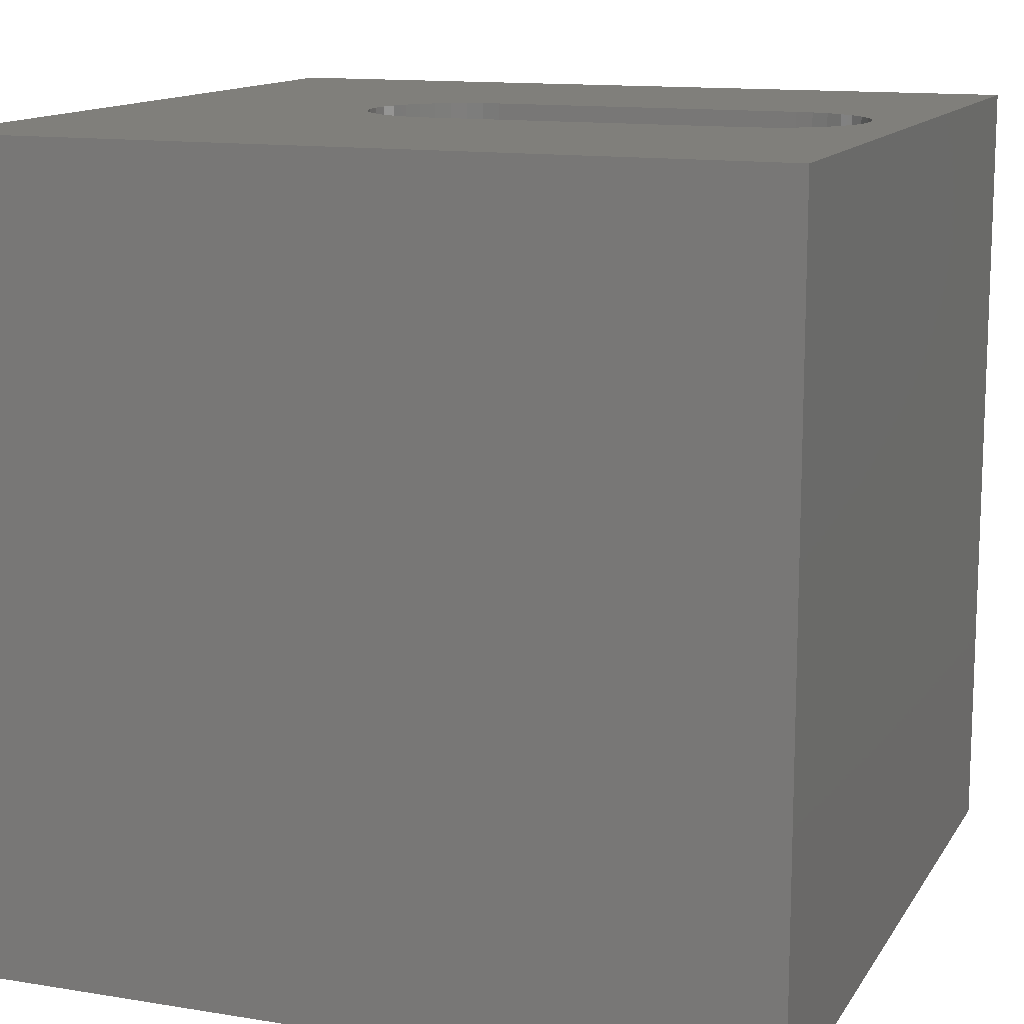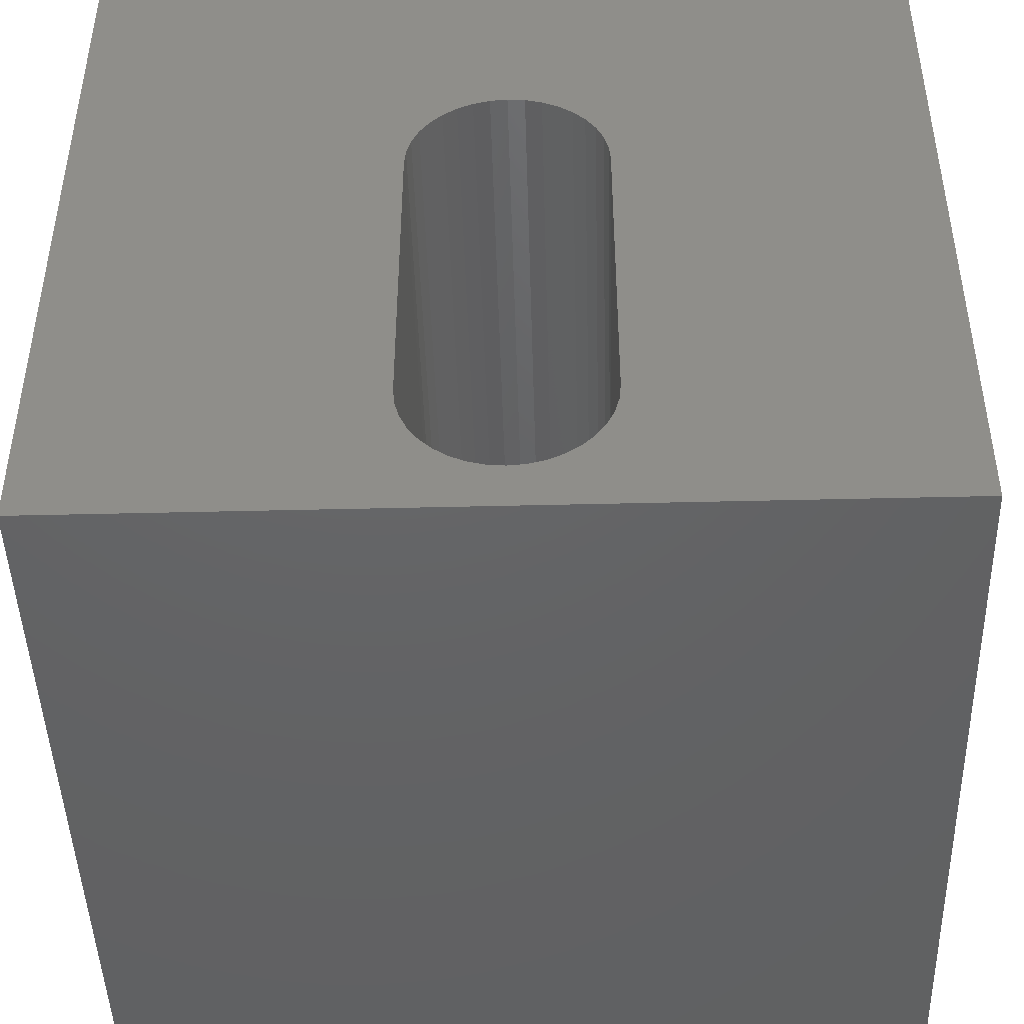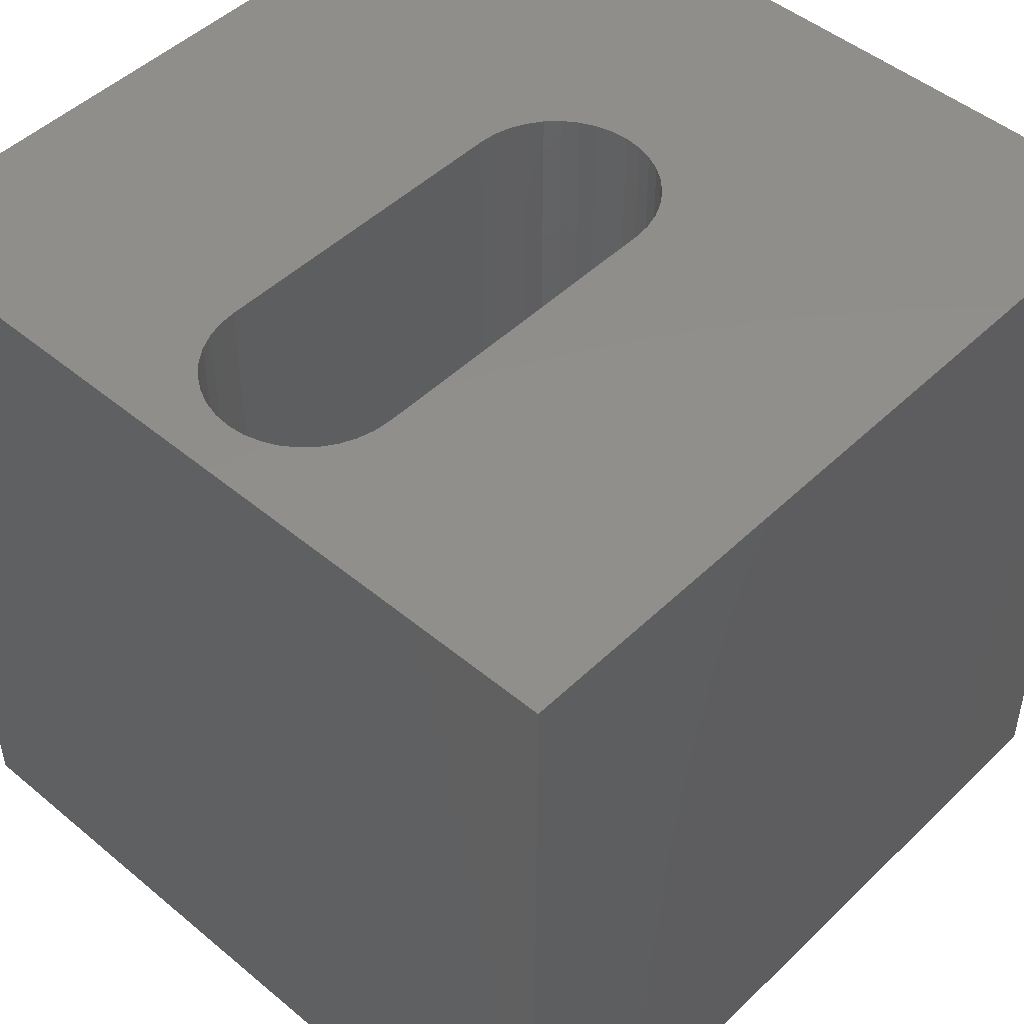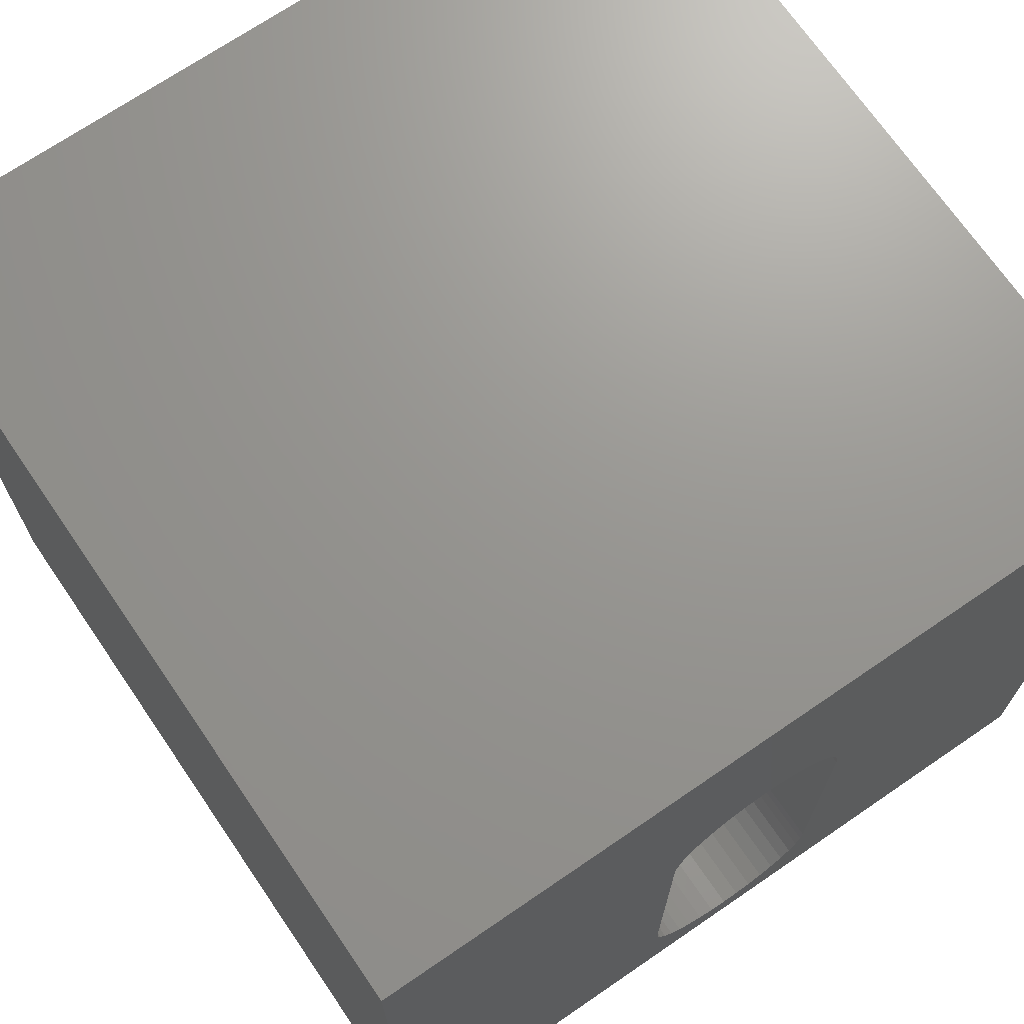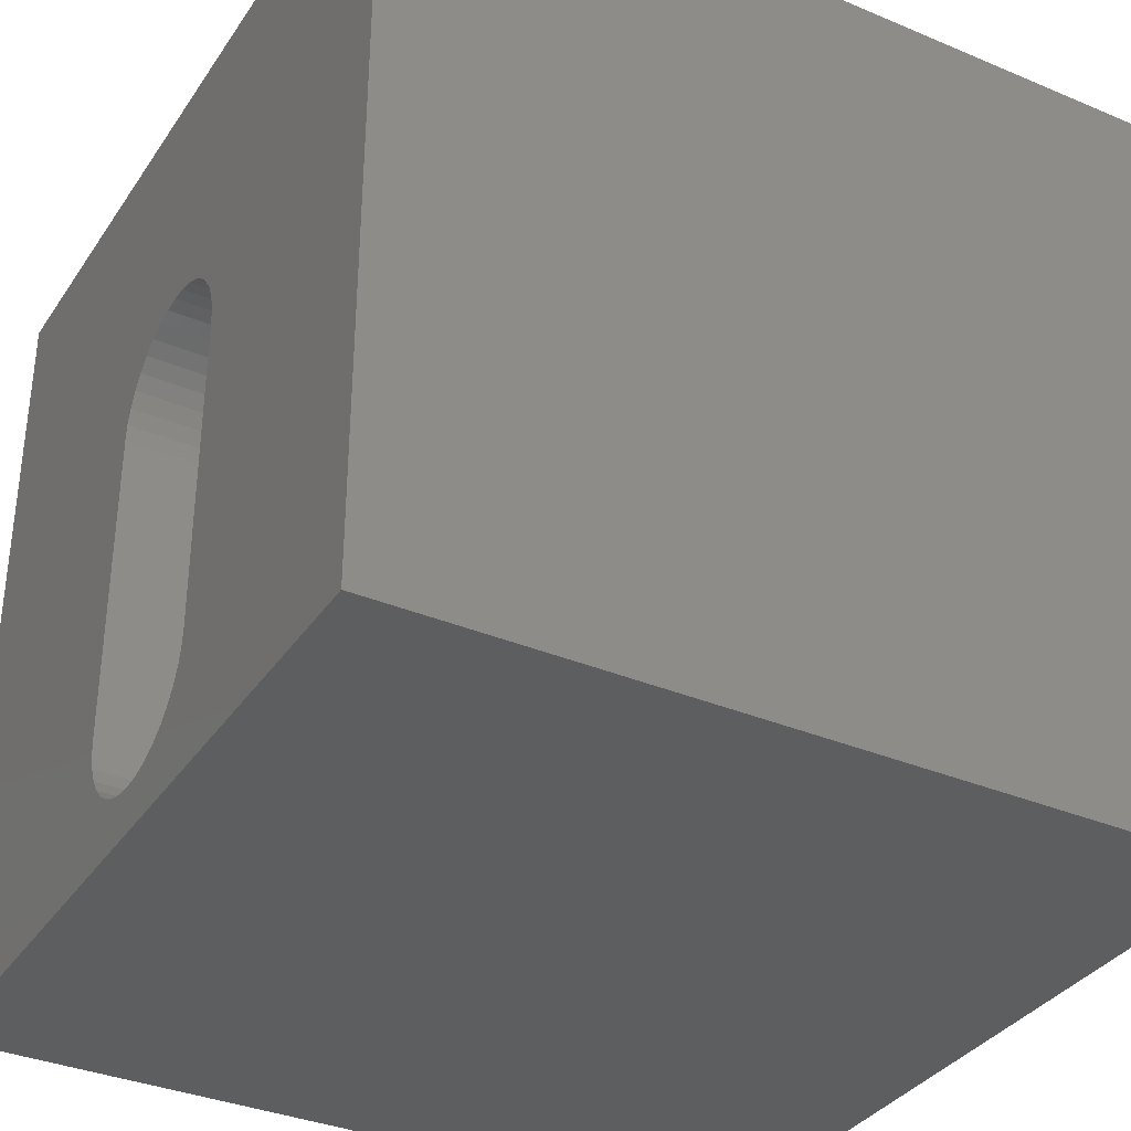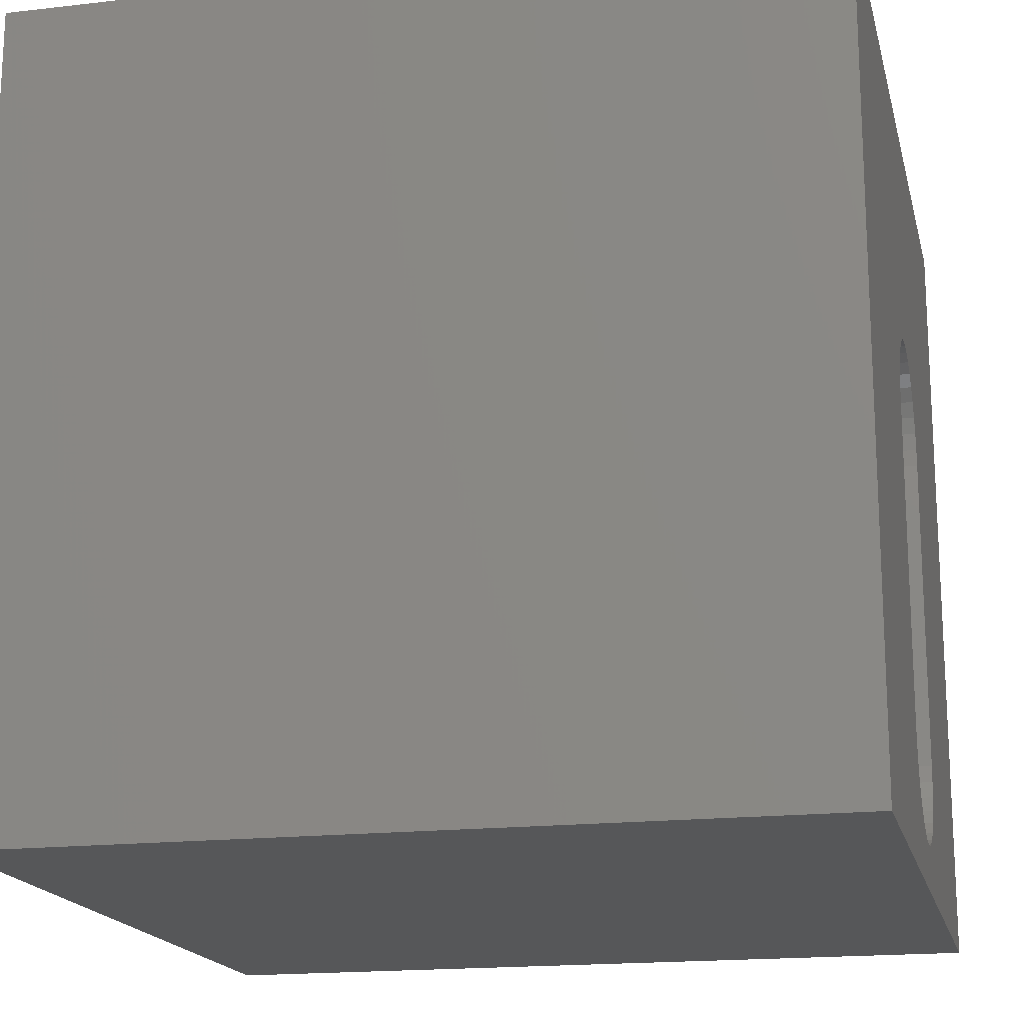
<metadata>
{"format":"stl","ext":"stl","renderer":"f3d","projection":"perspective","resolution":1024,"background":"white","views":[{"elev":13.0,"azim":-69.4,"up":"+Z"},{"elev":-45.5,"azim":1.6,"up":"+Y"},{"elev":48.0,"azim":43.0,"up":"+Z"},{"elev":70.4,"azim":-34.4,"up":"+Y"},{"elev":-34.9,"azim":60.7,"up":"+Y"},{"elev":-17.6,"azim":-77.1,"up":"+Y"}]}
</metadata>
<code>
# stl→obj: 84 verts, 168 faces
v 0 10 10
v 0 10 0
v 0 0 10
v 0 0 0
v 4.492 0.74 10
v 4.323 0.8587 10
v 4.68 0.6525 10
v 10 0 10
v 5.68 0.74 10
v 5.492 0.6525 10
v 5.292 0.599 10
v 5.086 0.5809 10
v 4.88 0.599 10
v 6.114 1.175 10
v 6.202 1.362 10
v 6.255 1.562 10
v 5.995 1.005 10
v 5.849 0.8587 10
v 4.176 1.005 10
v 4.058 1.175 10
v 3.97 1.362 10
v 4.058 6.252 10
v 3.97 6.065 10
v 3.917 5.865 10
v 4.176 6.422 10
v 4.323 6.568 10
v 4.492 6.687 10
v 6.202 6.065 10
v 6.255 5.865 10
v 10 10 10
v 6.273 5.659 10
v 6.273 1.768 10
v 3.917 1.562 10
v 3.899 1.768 10
v 3.899 5.659 10
v 5.292 6.828 10
v 5.492 6.775 10
v 5.68 6.687 10
v 5.849 6.568 10
v 4.68 6.775 10
v 4.88 6.828 10
v 5.086 6.846 10
v 5.995 6.422 10
v 6.114 6.252 10
v 10 10 0
v 10 0 0
v 3.917 1.562 0
v 3.97 1.362 0
v 4.058 1.175 0
v 4.492 0.74 0
v 4.68 0.6525 0
v 4.88 0.599 0
v 5.086 0.5809 0
v 5.292 0.599 0
v 4.176 1.005 0
v 4.323 0.8587 0
v 4.176 6.422 0
v 4.058 6.252 0
v 3.97 6.065 0
v 5.492 0.6525 0
v 5.68 0.74 0
v 5.849 0.8587 0
v 3.917 5.865 0
v 3.899 5.659 0
v 3.899 1.768 0
v 5.995 1.005 0
v 6.114 1.175 0
v 6.202 1.362 0
v 6.255 1.562 0
v 6.273 1.768 0
v 6.273 5.659 0
v 6.255 5.865 0
v 4.68 6.775 0
v 4.492 6.687 0
v 4.323 6.568 0
v 6.202 6.065 0
v 6.114 6.252 0
v 5.995 6.422 0
v 5.849 6.568 0
v 5.68 6.687 0
v 5.492 6.775 0
v 5.292 6.828 0
v 5.086 6.846 0
v 4.88 6.828 0
f 1 2 3
f 3 2 4
f 5 6 3
f 5 3 7
f 8 9 10
f 10 11 8
f 8 11 12
f 8 12 3
f 3 12 13
f 3 13 7
f 14 8 15
f 15 8 16
f 14 17 8
f 8 17 18
f 8 18 9
f 6 19 3
f 3 19 20
f 3 20 21
f 22 1 23
f 23 1 24
f 22 25 1
f 1 25 26
f 1 26 27
f 28 29 30
f 30 29 31
f 30 31 8
f 8 31 32
f 8 32 16
f 21 33 3
f 3 33 34
f 3 34 1
f 1 34 35
f 1 35 24
f 36 37 30
f 30 37 38
f 30 38 39
f 27 40 1
f 1 40 41
f 1 41 30
f 30 41 42
f 30 42 36
f 39 43 30
f 30 43 44
f 30 44 28
f 45 30 46
f 46 30 8
f 47 48 4
f 4 48 49
f 4 50 51
f 51 52 4
f 4 52 53
f 4 53 46
f 46 53 54
f 49 55 4
f 4 55 56
f 4 56 50
f 57 58 2
f 2 58 59
f 54 60 46
f 46 60 61
f 46 61 62
f 59 63 2
f 2 63 64
f 2 64 4
f 4 64 65
f 4 65 47
f 62 66 46
f 46 66 67
f 46 67 68
f 68 69 46
f 46 69 70
f 46 70 45
f 45 70 71
f 45 71 72
f 73 74 2
f 2 74 75
f 2 75 57
f 72 76 45
f 45 76 77
f 45 77 78
f 78 79 45
f 45 79 80
f 45 80 81
f 81 82 45
f 45 82 83
f 45 83 2
f 2 83 84
f 2 84 73
f 30 45 1
f 1 45 2
f 46 8 4
f 4 8 3
f 65 34 33
f 65 33 47
f 47 33 21
f 47 21 48
f 48 21 20
f 48 20 49
f 49 20 19
f 49 19 55
f 55 19 6
f 55 6 56
f 56 6 5
f 56 5 50
f 50 5 7
f 50 7 51
f 51 7 13
f 51 13 52
f 52 13 12
f 52 12 53
f 53 12 11
f 53 11 54
f 54 11 10
f 54 10 60
f 60 10 9
f 60 9 61
f 61 9 18
f 61 18 62
f 62 18 17
f 62 17 66
f 66 17 14
f 66 14 67
f 67 14 15
f 67 15 68
f 68 15 16
f 68 16 69
f 69 16 32
f 69 32 70
f 65 64 34
f 34 64 35
f 71 31 29
f 71 29 72
f 72 29 28
f 72 28 76
f 76 28 44
f 76 44 77
f 77 44 43
f 77 43 78
f 78 43 39
f 78 39 79
f 79 39 38
f 79 38 80
f 80 38 37
f 80 37 81
f 81 37 36
f 81 36 82
f 82 36 42
f 82 42 83
f 83 42 41
f 83 41 84
f 84 41 40
f 84 40 73
f 73 40 27
f 73 27 74
f 74 27 26
f 74 26 75
f 75 26 25
f 75 25 57
f 57 25 22
f 57 22 58
f 58 22 23
f 58 23 59
f 59 23 24
f 59 24 63
f 63 24 35
f 63 35 64
f 71 70 31
f 31 70 32

</code>
